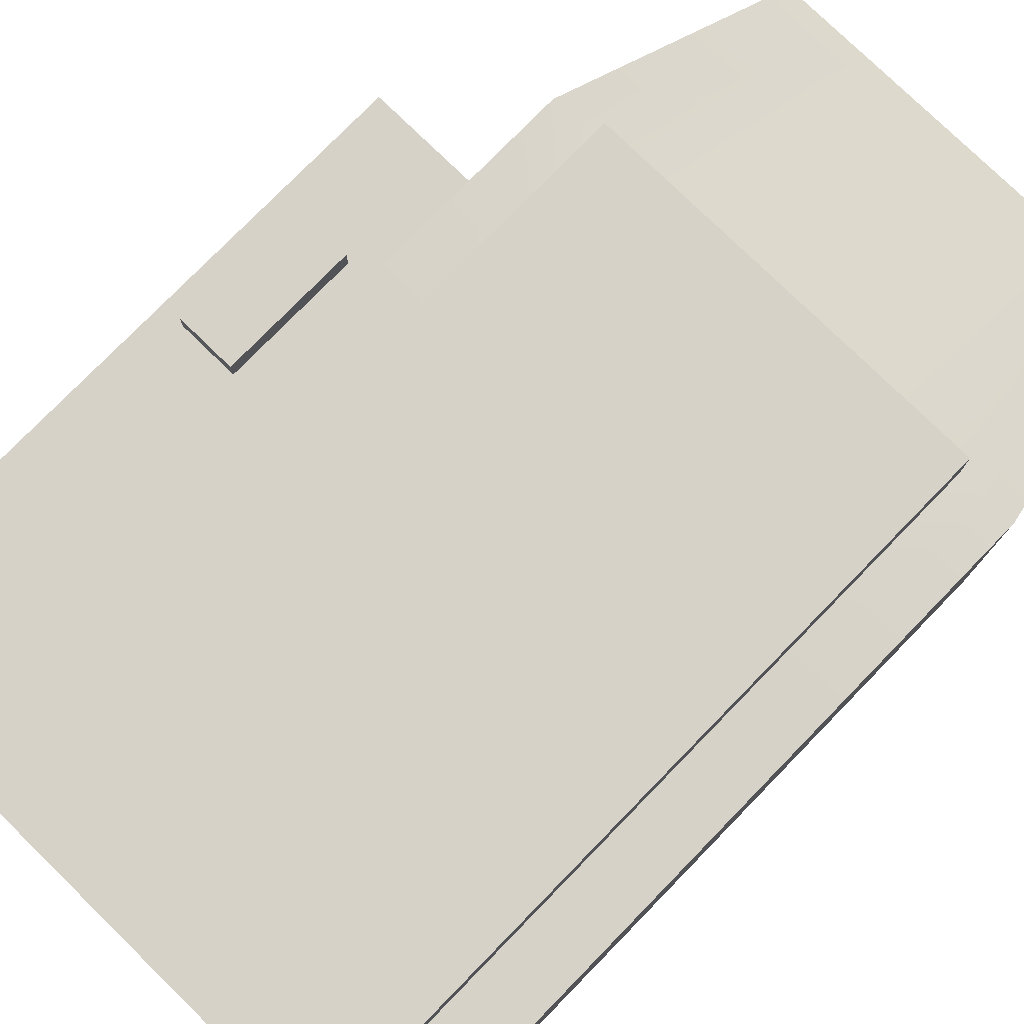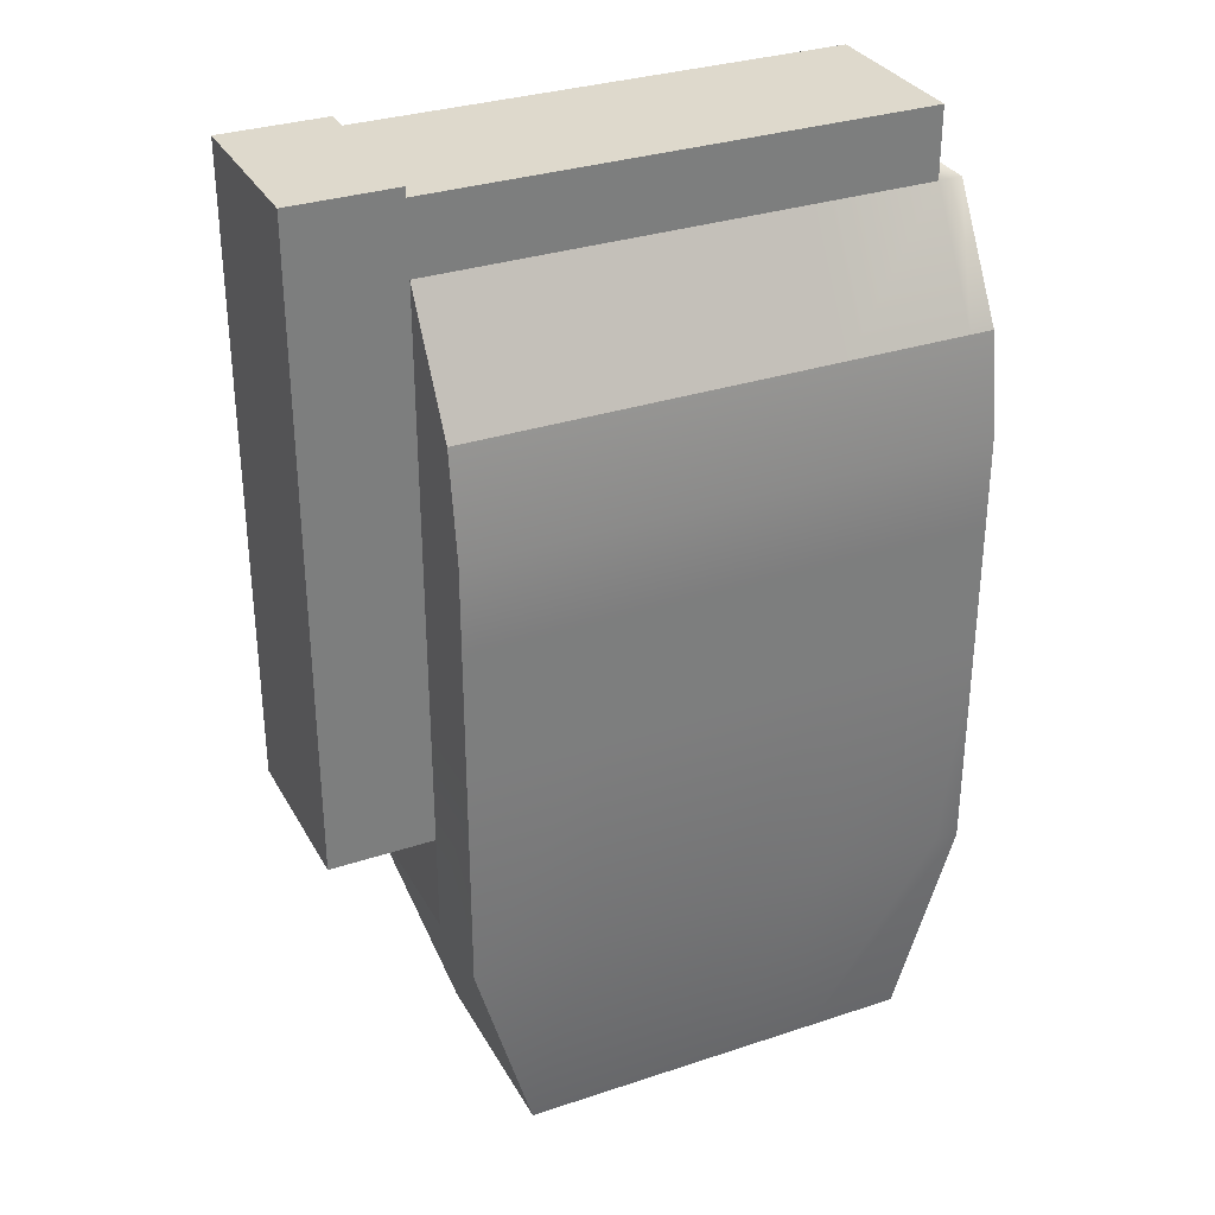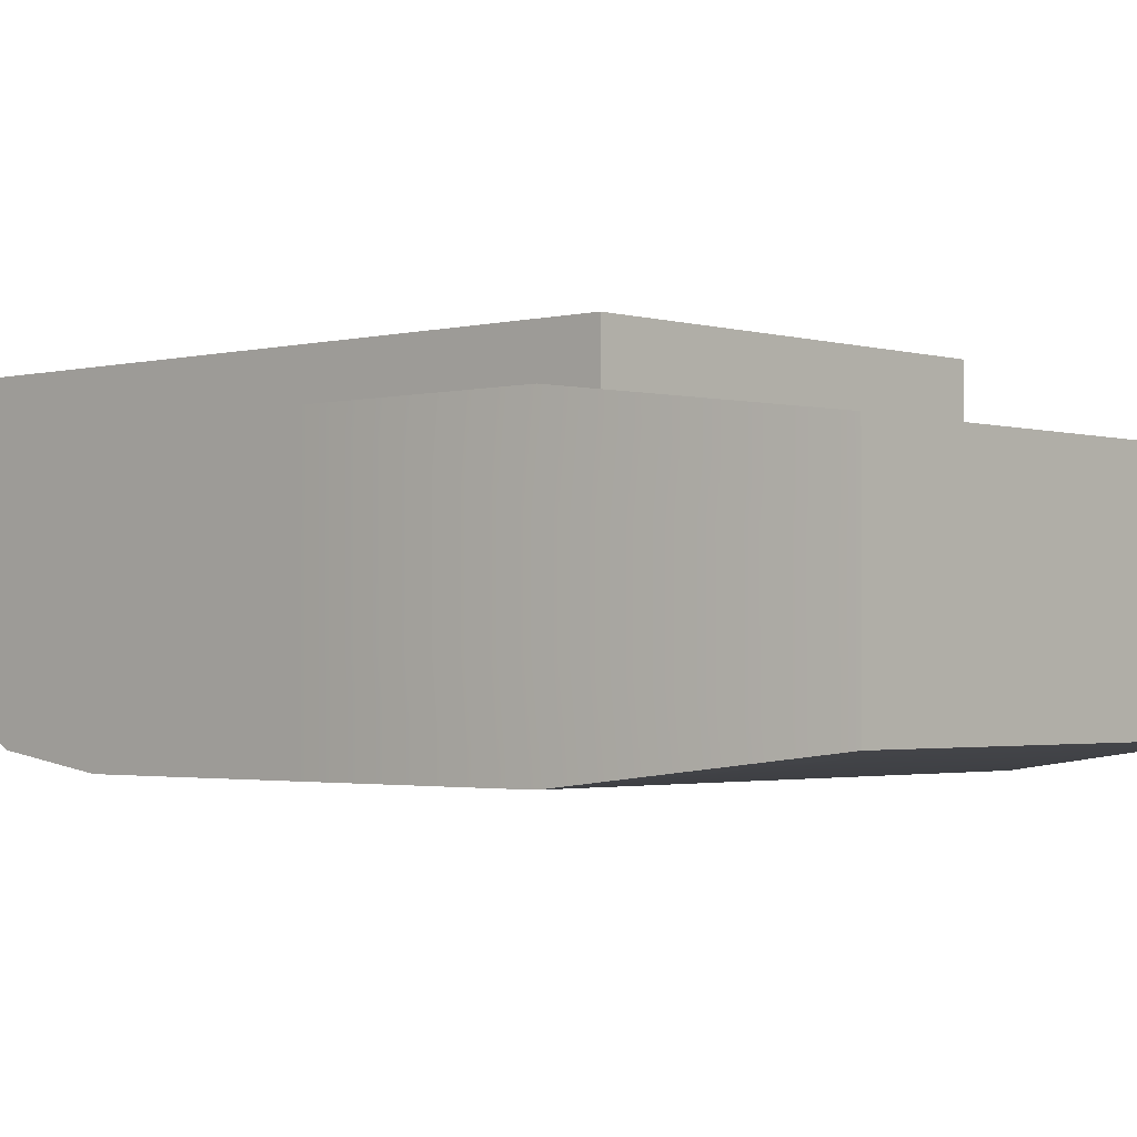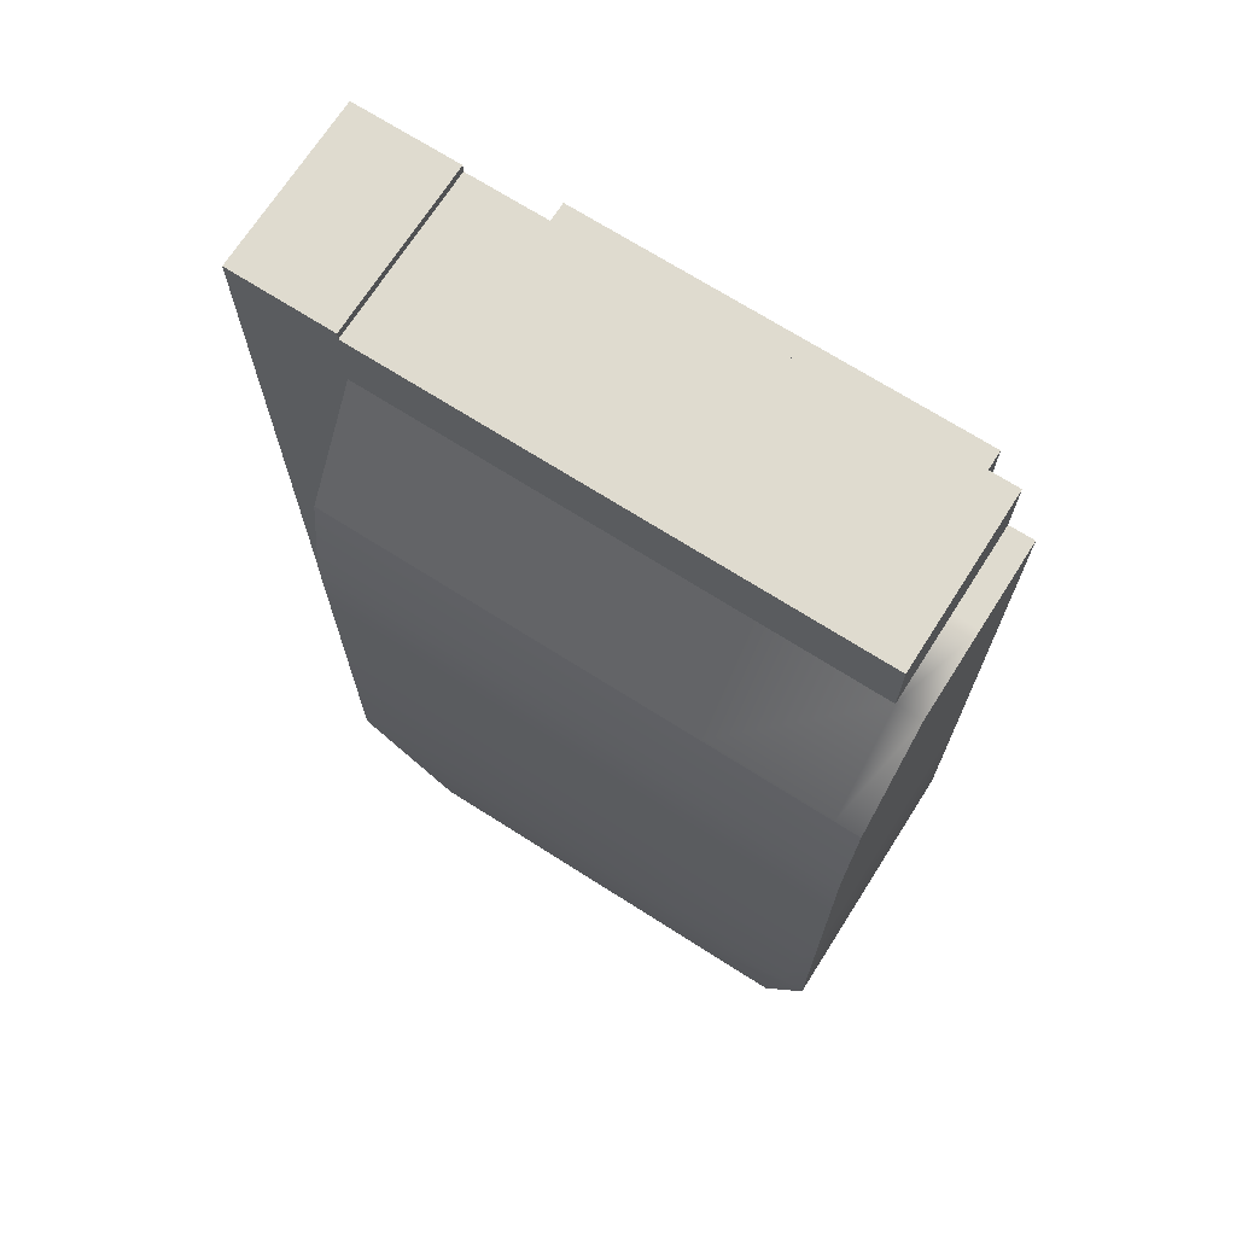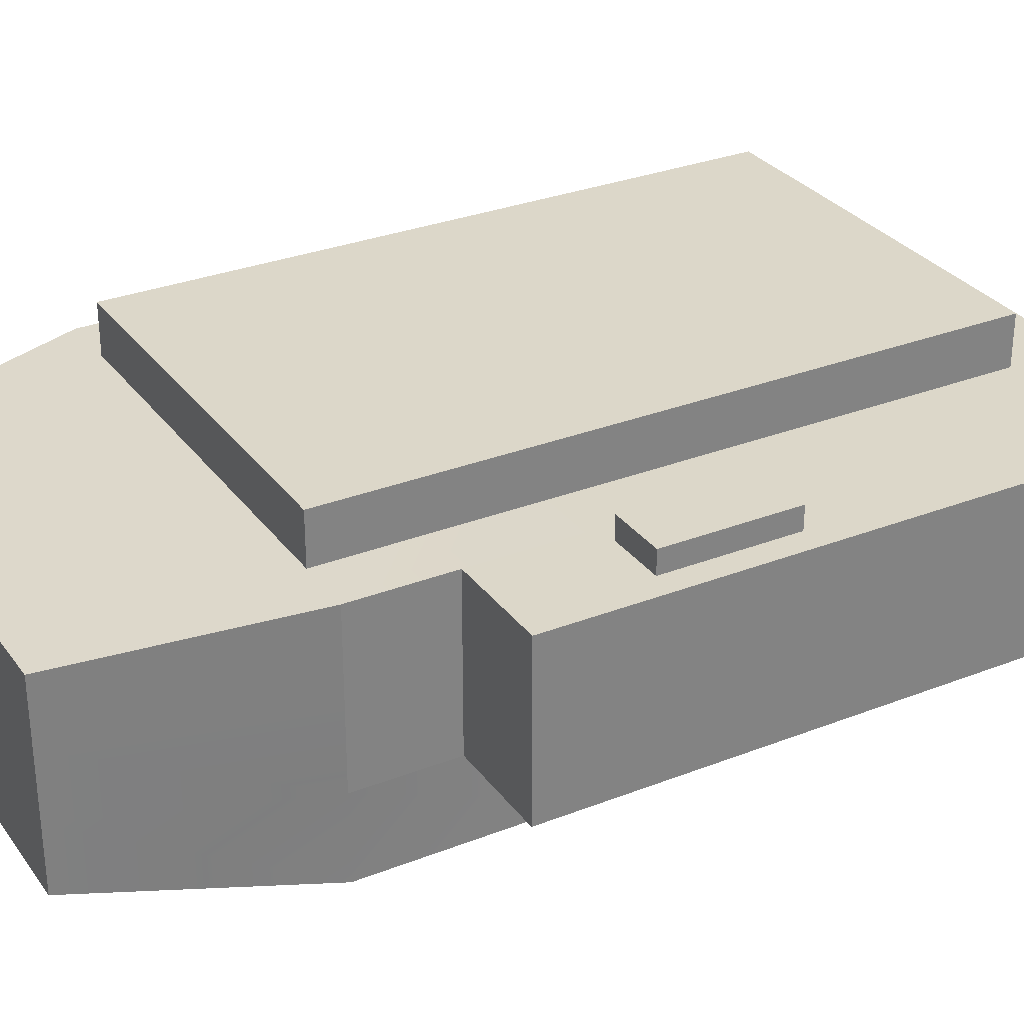
<metadata>
{"format":"obj","ext":"obj","renderer":"f3d","projection":"perspective","resolution":1024,"background":"white","views":[{"elev":77.7,"azim":-135.7,"up":"+Z"},{"elev":31.9,"azim":155.0,"up":"+Y"},{"elev":-2.0,"azim":-47.3,"up":"+Z"},{"elev":70.3,"azim":-147.5,"up":"+Y"},{"elev":30.3,"azim":60.4,"up":"+Z"}]}
</metadata>
<code>
v 149.7 -1.857 -6.224
v 174.5 -1.857 -6.224
v 179.7 -1.857 -6.224
v 204.6 -1.857 -6.224
v 229.4 -1.857 -6.224
v 254.2 -1.857 -6.224
v 138.4 54.82 0.8571
v 144.6 54.82 0.8571
v 176.3 54.82 0.8571
v 208 54.82 0.8571
v 239.7 54.82 0.8571
v 271.4 54.82 0.8571
v 138.4 111.5 0.8571
v 144.6 111.5 0.8571
v 271.4 111.5 0.8571
v 138.4 168.2 0.8571
v 144.6 168.2 0.8571
v 271.4 168.2 0.8571
v 138.4 224.8 0.8571
v 144.6 224.8 0.8571
v 176.3 224.8 0.8571
v 208 224.8 0.8571
v 239.7 224.8 0.8571
v 271.4 224.8 0.8571
v 138.4 224.8 -20.94
v 144.6 224.8 -20.94
v 271.4 224.8 -20.94
v 138.4 224.8 -42.75
v 144.6 224.8 -42.75
v 176.3 224.8 -42.75
v 208 224.8 -42.75
v 239.7 224.8 -42.75
v 271.4 224.8 -42.75
v 138.4 194.5 -60.58
v 144.6 194.5 -60.58
v 176.3 194.5 -60.58
v 208 194.5 -60.58
v 239.7 194.5 -60.58
v 271.4 194.5 -60.58
v 138.4 168.2 -64.55
v 144.6 168.2 -64.55
v 176.3 168.2 -64.55
v 208 168.2 -64.55
v 239.7 168.2 -64.55
v 271.4 168.2 -64.55
v 138.4 111.5 -64.55
v 144.6 111.5 -64.55
v 176.3 111.5 -64.55
v 208 111.5 -64.55
v 239.7 111.5 -64.55
v 271.4 111.5 -64.55
v 138.4 54.82 -64.55
v 144.6 54.82 -64.55
v 176.3 54.82 -64.55
v 208 54.82 -64.55
v 239.7 54.82 -64.55
v 271.4 54.82 -64.55
v 149.7 -1.857 -57.47
v 174.5 -1.857 -57.47
v 179.7 -1.857 -57.47
v 204.6 -1.857 -57.47
v 229.4 -1.857 -57.47
v 254.2 -1.857 -57.47
v 149.7 -1.857 -40.39
v 164.2 -1.857 -42.75
v 176.3 -1.857 -42.75
v 208 -1.857 -42.75
v 239.7 -1.857 -42.75
v 254.2 -1.857 -40.39
v 149.7 -1.857 -23.3
v 164.2 -1.857 -20.94
v 176.3 -1.857 -20.94
v 208 -1.857 -20.94
v 239.7 -1.857 -20.94
v 254.2 -1.857 -23.3
v 271.4 54.82 -42.75
v 271.4 54.82 -20.94
v 271.4 111.5 -42.75
v 271.4 168.2 -42.75
v 138.4 54.82 -42.75
v 138.4 54.82 -20.94
v 138.4 111.5 -42.75
v 138.4 111.5 -20.94
v 138.4 168.2 -42.75
v 138.4 168.2 -20.94
v 298.4 111.5 -42.75
v 298.4 111.5 -20.94
v 298.4 168.2 -42.75
v 298.4 168.2 -20.94
v 298.4 111.5 0.8571
v 298.4 168.2 0.8571
v 298.4 224.8 -42.75
v 298.4 224.8 -20.94
v 298.4 224.8 0.8571
v 271.4 245.3 -20.94
v 271.4 245.3 -42.75
v 298.4 245.3 -20.94
v 298.4 245.3 -42.75
v 271.4 245.3 0.8571
v 298.4 245.3 0.8571
v 153.6 54.82 0.8571
v 153.6 111.5 0.8571
v 153.6 168.2 0.8571
v 153.6 224.8 0.8571
v 256.7 224.8 0.8571
v 256.7 168.2 0.8571
v 256.7 111.5 0.8571
v 256.7 54.82 0.8571
v 176.3 54.82 13.86
v 208 54.82 13.86
v 208 111.5 13.86
v 176.3 111.5 13.86
v 239.7 54.82 13.86
v 239.7 111.5 13.86
v 208 168.2 13.86
v 176.3 168.2 13.86
v 239.7 168.2 13.86
v 208 224.8 13.86
v 176.3 224.8 13.86
v 239.7 224.8 13.86
v 153.6 54.82 13.86
v 153.6 111.5 13.86
v 153.6 168.2 13.86
v 153.6 224.8 13.86
v 256.7 168.2 13.86
v 256.7 224.8 13.86
v 256.7 111.5 13.86
v 256.7 54.82 13.86
v 276.8 111.5 -42.75
v 276.8 168.2 -42.75
v 276.8 224.8 -42.75
v 276.8 245.3 -42.75
v 276.8 245.3 -20.94
v 276.8 245.3 0.8571
v 276.8 224.8 0.8571
v 276.8 168.2 0.8571
v 276.8 111.5 0.8571
v 291.9 111.5 -42.75
v 291.9 168.2 -42.75
v 291.9 224.8 -42.75
v 291.9 245.3 -42.75
v 291.9 245.3 -20.94
v 291.9 245.3 0.8571
v 291.9 224.8 0.8571
v 291.9 168.2 0.8571
v 291.9 111.5 0.8571
v 138.4 145.5 0.8571
v 144.6 145.5 0.8571
v 153.6 145.5 0.8571
v 153.6 145.5 13.86
v 176.3 145.5 13.86
v 208 145.5 13.86
v 239.7 145.5 13.86
v 256.7 145.5 13.86
v 256.7 145.5 0.8571
v 271.4 145.5 0.8571
v 276.8 145.5 0.8571
v 291.9 145.5 0.8571
v 298.4 145.5 0.8571
v 298.4 145.5 -20.94
v 298.4 145.5 -42.75
v 291.9 145.5 -42.75
v 276.8 145.5 -42.75
v 271.4 145.5 -42.75
v 271.4 145.5 -64.55
v 239.7 145.5 -64.55
v 208 145.5 -64.55
v 176.3 145.5 -64.55
v 144.6 145.5 -64.55
v 138.4 145.5 -64.55
v 138.4 145.5 -42.75
v 138.4 145.5 -20.94
v 138.4 128.5 0.8571
v 144.6 128.5 0.8571
v 153.6 128.5 0.8571
v 153.6 128.5 13.86
v 176.3 128.5 13.86
v 208 128.5 13.86
v 239.7 128.5 13.86
v 256.7 128.5 13.86
v 256.7 128.5 0.8571
v 271.4 128.5 0.8571
v 276.8 128.5 0.8571
v 291.9 128.5 0.8571
v 298.4 128.5 0.8571
v 298.4 128.5 -20.94
v 298.4 128.5 -42.75
v 291.9 128.5 -42.75
v 276.8 128.5 -42.75
v 271.4 128.5 -42.75
v 271.4 128.5 -64.55
v 239.7 128.5 -64.55
v 208 128.5 -64.55
v 176.3 128.5 -64.55
v 144.6 128.5 -64.55
v 138.4 128.5 -64.55
v 138.4 128.5 -42.75
v 138.4 128.5 -20.94
v 276.8 145.5 6.826
v 291.9 145.5 6.826
v 276.8 128.5 6.826
v 291.9 128.5 6.826
v 276.8 111.5 6.826
v 291.9 111.5 6.826
v 144.6 242.8 0.8571
v 153.6 242.8 0.8571
v 176.3 242.8 0.8571
v 176.3 242.8 -20.94
v 144.6 242.8 -20.94
v 208 242.8 0.8571
v 208 242.8 -20.94
v 239.7 242.8 0.8571
v 239.7 242.8 -20.94
v 256.7 242.8 0.8571
v 271.4 242.8 0.8571
v 271.4 242.8 -20.94
v 176.3 242.8 -42.75
v 144.6 242.8 -42.75
v 208 242.8 -42.75
v 239.7 242.8 -42.75
v 271.4 242.8 -42.75
v 176.3 54.82 6.058
v 208 54.82 6.058
v 239.7 54.82 6.058
v 256.7 54.82 6.058
v 256.7 111.5 6.058
v 256.7 128.5 6.058
v 256.7 145.5 6.058
v 256.7 168.2 6.058
v 256.7 224.8 6.058
v 239.7 224.8 6.058
v 208 224.8 6.058
v 176.3 224.8 6.058
v 153.6 224.8 6.058
v 153.6 168.2 6.058
v 153.6 145.5 6.058
v 153.6 128.5 6.058
v 153.6 111.5 6.058
v 153.6 54.82 6.058
v 214.5 -1.857 -6.224
v 220.7 -1.857 -20.94
v 220.7 -1.857 -42.75
v 214.5 -1.857 -57.47
v 220.7 54.82 -64.55
v 220.7 111.5 -64.55
v 220.7 128.5 -64.55
v 220.7 145.5 -64.55
v 220.7 168.2 -64.55
v 220.7 194.5 -60.58
v 220.7 224.8 -42.75
v 220.7 242.8 -42.75
v 220.7 242.8 -20.94
v 220.7 242.8 0.8571
v 220.7 224.8 0.8571
v 220.7 224.8 6.058
v 220.7 224.8 13.86
v 220.7 168.2 13.86
v 220.7 145.5 13.86
v 220.7 128.5 13.86
v 220.7 111.5 13.86
v 220.7 54.82 13.86
v 220.7 54.82 6.058
v 220.7 54.82 0.8571
v 276.8 145.5 4.33
v 276.8 128.5 4.33
v 276.8 111.5 4.33
v 291.9 111.5 4.33
v 291.9 128.5 4.33
v 291.9 145.5 4.33
v 281.3 111.5 -42.75
v 281.3 128.5 -42.75
v 281.3 145.5 -42.75
v 281.3 168.2 -42.75
v 281.3 224.8 -42.75
v 281.3 245.3 -42.75
v 281.3 245.3 -20.94
v 281.3 245.3 0.8571
v 281.3 224.8 0.8571
v 281.3 168.2 0.8571
v 281.3 145.5 0.8571
v 281.3 145.5 4.33
v 281.3 145.5 6.826
v 281.3 128.5 6.826
v 281.3 111.5 6.826
v 281.3 111.5 4.33
v 281.3 111.5 0.8571
v 271.4 111.5 -21.31
v 298.4 80.56 -20.94
v 271.4 80.56 -21.31
v 271.4 80.56 -42.75
v 276.8 80.56 -42.75
v 281.3 80.56 -42.75
v 291.9 80.56 -42.75
v 298.4 80.56 -42.75
v 271.4 80.56 0.8571
v 298.4 80.56 0.8571
v 291.9 80.56 0.8571
v 281.3 80.56 0.8571
v 276.8 80.56 0.8571
v 298.4 96.02 -20.94
v 298.4 96.02 0.8571
v 291.9 96.02 0.8571
v 281.3 96.02 0.8571
v 276.8 96.02 0.8571
v 271.4 96.02 0.8571
v 271.4 96.02 -21.31
v 271.4 96.02 -42.75
v 276.8 96.02 -42.75
v 281.3 96.02 -42.75
v 291.9 96.02 -42.75
v 298.4 96.02 -42.75
v 291.9 80.56 -21.03
v 281.3 80.56 -21.17
v 276.8 80.56 -21.23
f 1 2 8 7
f 2 3 9 101 8
f 3 4 10 9
f 263 240 5 11
f 5 6 12 108 11
f 7 8 14 13
f 8 101 102 14
f 109 110 111 112
f 260 261 113 114
f 107 108 12 15
f 147 148 17 16
f 148 149 103 17
f 151 152 115 116
f 257 258 153 117
f 106 155 156 18
f 16 17 20 19
f 17 103 104 20
f 116 115 118 119
f 256 257 117 120
f 105 106 18 24
f 19 20 26 25
f 205 206 207 208 209
f 207 210 211 208
f 252 253 212 213
f 212 214 215 216 213
f 25 26 29 28
f 209 208 217 218
f 208 211 219 217
f 251 252 213 220
f 213 216 221 220
f 28 29 35 34
f 29 30 36 35
f 30 31 37 36
f 249 250 32 38
f 32 33 39 38
f 34 35 41 40
f 35 36 42 41
f 36 37 43 42
f 248 249 38 44
f 38 39 45 44
f 40 41 169 170
f 41 42 168 169
f 42 43 167 168
f 247 248 44 166
f 44 45 165 166
f 46 47 53 52
f 47 48 54 53
f 48 49 55 54
f 244 245 50 56
f 50 51 57 56
f 52 53 59 58
f 53 54 60 59
f 54 55 61 60
f 243 244 56 62
f 56 57 63 62
f 58 59 65 64
f 59 60 66 65
f 60 61 67 66
f 242 243 62 68
f 62 63 69 68
f 64 65 71 70
f 65 66 72 71
f 66 67 73 72
f 241 242 68 74
f 68 69 75 74
f 70 71 2 1
f 71 72 3 2
f 72 73 4 3
f 240 241 74 5
f 74 75 6 5
f 69 63 57 76
f 75 69 76 77
f 6 75 77 12
f 76 57 51 78
f 164 165 45 79
f 160 161 88 89
f 159 160 89 91
f 79 45 39 33
f 89 88 92 93
f 91 89 93 94
f 58 64 80 52
f 64 70 81 80
f 70 1 7 81
f 52 80 82 46
f 80 81 83 82
f 81 7 13 83
f 170 171 84 40
f 171 172 85 84
f 172 147 16 85
f 40 84 28 34
f 84 85 25 28
f 85 16 19 25
f 161 162 139 88
f 145 158 159 91
f 139 140 92 88
f 141 142 97 98
f 142 143 100 97
f 144 145 91 94
f 33 27 95 96
f 93 92 98 97
f 92 140 141 98
f 27 24 99 95
f 143 144 94 100
f 94 93 97 100
f 122 121 109 112
f 123 150 151 116
f 124 123 116 119
f 117 125 126 120
f 153 154 125 117
f 113 128 127 114
f 222 223 110 109
f 261 262 224 113
f 232 233 119 118
f 231 255 256 120
f 238 239 121 122
f 239 222 109 121
f 235 236 150 123
f 234 235 123 124
f 233 234 124 119
f 229 230 126 125
f 230 231 120 126
f 154 228 229 125
f 224 225 128 113
f 225 226 127 128
f 163 164 79 130
f 79 33 131 130
f 132 131 33 96
f 96 95 133 132
f 95 99 134 133
f 24 135 134 99
f 24 18 136 135
f 18 156 157 136
f 162 272 273 139
f 273 274 140 139
f 141 140 274 275
f 275 276 142 141
f 276 277 143 142
f 277 278 144 143
f 278 279 145 144
f 279 280 158 145
f 173 174 148 147
f 174 175 149 148
f 150 236 237 176
f 151 150 176 177
f 177 178 152 151
f 258 259 179 153
f 179 180 154 153
f 180 227 228 154
f 156 155 181 182
f 157 156 182 183
f 200 282 283 202
f 159 158 184 185
f 185 186 160 159
f 186 187 161 160
f 187 188 162 161
f 188 271 272 162
f 189 190 164 163
f 190 191 165 164
f 166 165 191 192
f 246 247 166 192
f 168 167 193 194
f 169 168 194 195
f 170 169 195 196
f 196 197 171 170
f 197 198 172 171
f 198 173 147 172
f 13 14 174 173
f 14 102 175 174
f 176 237 238 122
f 177 176 122 112
f 112 111 178 177
f 259 260 114 179
f 114 127 180 179
f 226 227 180 127
f 182 181 107 15
f 183 182 15 137
f 202 283 284 204
f 185 184 146 90
f 90 87 186 185
f 87 86 187 186
f 138 188 187 86
f 270 271 188 138
f 78 190 189 129
f 78 51 191 190
f 192 191 51 50
f 245 246 192 50
f 194 193 49 48
f 195 194 48 47
f 196 195 47 46
f 46 82 197 196
f 82 83 198 197
f 83 13 173 198
f 269 281 282 200
f 264 265 201 199
f 268 269 200 202
f 265 266 203 201
f 284 285 267 204
f 267 268 202 204
f 20 104 206 205
f 104 21 207 206
f 26 20 205 209
f 21 22 210 207
f 253 254 23 212
f 23 105 214 212
f 105 24 215 214
f 24 27 216 215
f 30 29 218 217
f 29 26 209 218
f 31 30 217 219
f 32 250 251 220
f 27 33 221 216
f 33 32 220 221
f 9 10 223 222
f 262 263 11 224
f 11 108 225 224
f 108 107 226 225
f 107 181 227 226
f 228 227 181 155
f 229 228 155 106
f 106 105 230 229
f 105 23 231 230
f 23 254 255 231
f 22 21 233 232
f 21 104 234 233
f 104 103 235 234
f 103 149 236 235
f 237 236 149 175
f 238 237 175 102
f 102 101 239 238
f 101 9 222 239
f 73 241 240 4
f 67 242 241 73
f 61 243 242 67
f 55 244 243 61
f 49 245 244 55
f 193 246 245 49
f 167 247 246 193
f 43 248 247 167
f 37 249 248 43
f 31 250 249 37
f 251 250 31 219
f 211 252 251 219
f 210 253 252 211
f 22 254 253 210
f 255 254 22 232
f 256 255 232 118
f 115 257 256 118
f 152 258 257 115
f 178 259 258 152
f 111 260 259 178
f 110 261 260 111
f 223 262 261 110
f 10 263 262 223
f 4 240 263 10
f 157 183 265 264
f 183 137 266 265
f 285 286 146 267
f 146 184 268 267
f 184 158 269 268
f 158 280 281 269
f 129 189 271 270
f 272 271 189 163
f 273 272 163 130
f 130 131 274 273
f 275 274 131 132
f 132 133 276 275
f 133 134 277 276
f 134 135 278 277
f 135 136 279 278
f 136 157 280 279
f 281 280 157 264
f 282 281 264 199
f 283 282 199 201
f 284 283 201 203
f 266 285 284 203
f 137 286 285 266
f 291 314 289 290
f 287 77 76 78
f 295 289 314 299
f 15 12 77 287
f 306 307 290 289
f 307 308 291 290
f 308 309 292 291
f 309 310 293 292
f 310 311 294 293
f 311 300 288 294
f 305 306 289 295
f 300 301 296 288
f 301 302 297 296
f 302 303 298 297
f 303 304 299 298
f 304 305 295 299
f 87 90 301 300
f 90 146 302 301
f 146 286 303 302
f 286 137 304 303
f 137 15 305 304
f 15 287 306 305
f 287 78 307 306
f 78 129 308 307
f 129 270 309 308
f 270 138 310 309
f 138 86 311 310
f 86 87 300 311
f 293 312 313 292
f 298 313 312 297
f 299 314 313 298
f 292 313 314 291
f 288 312 293 294
f 297 312 288 296

</code>
